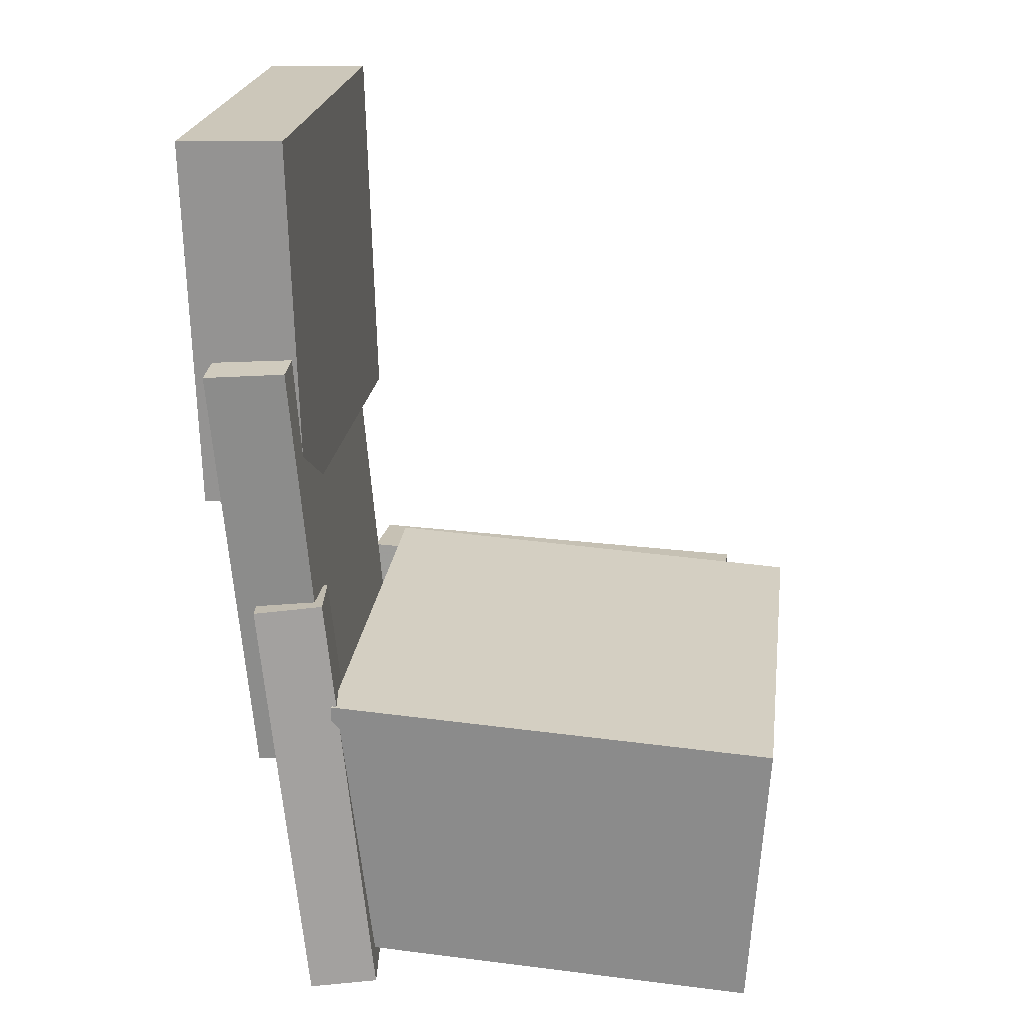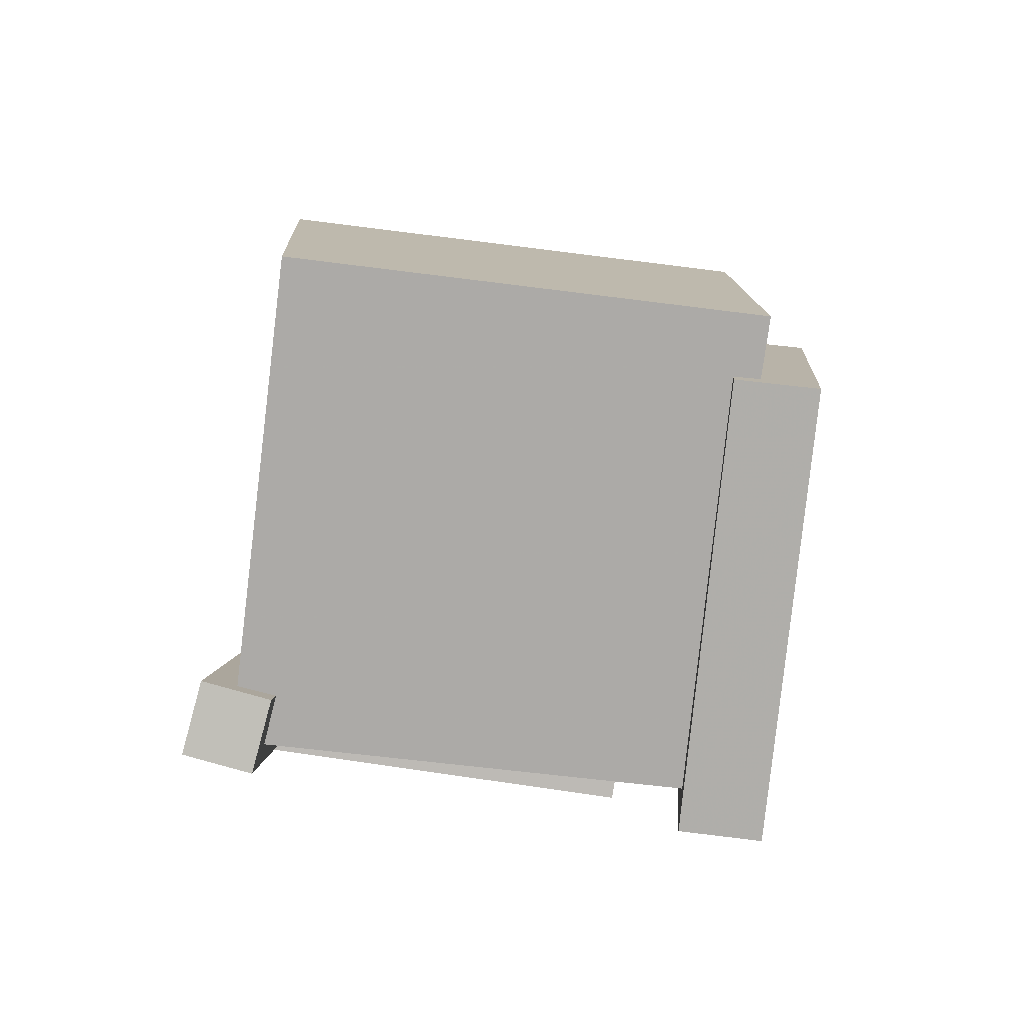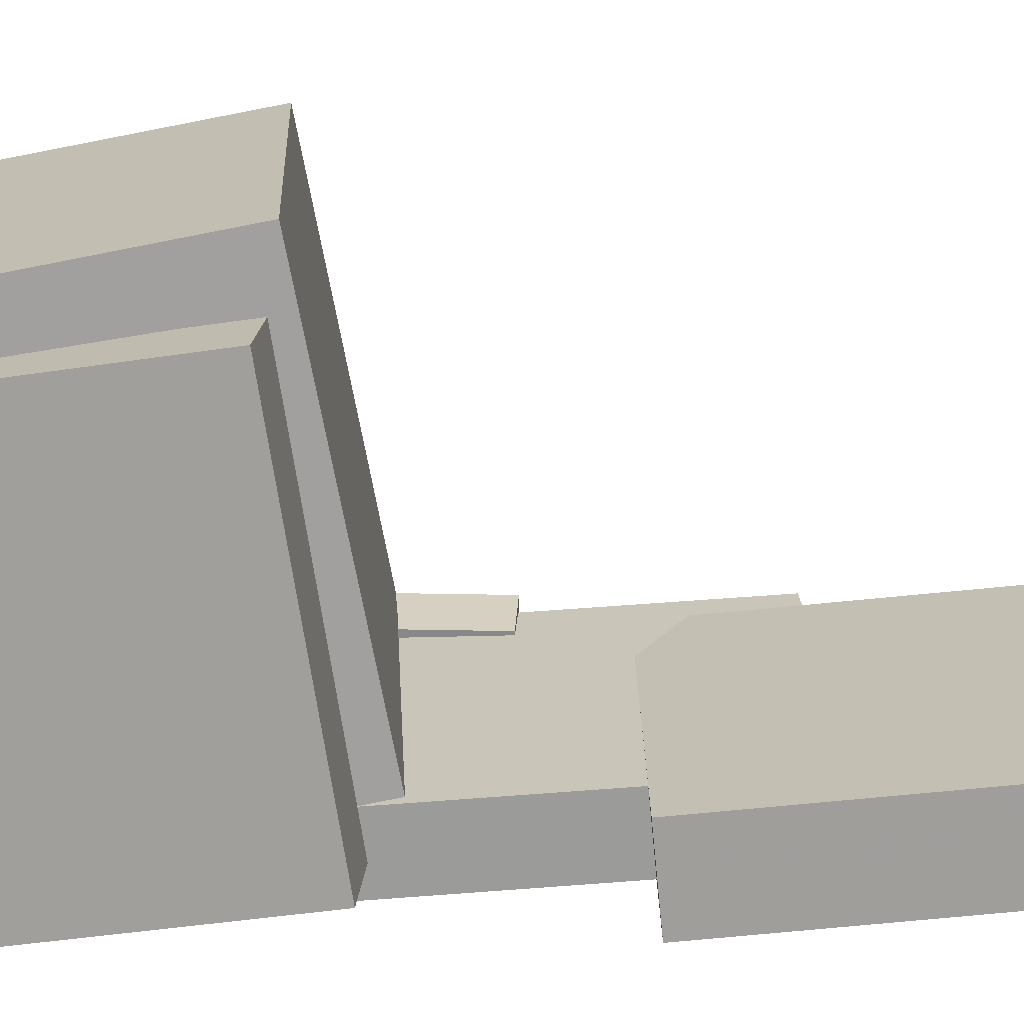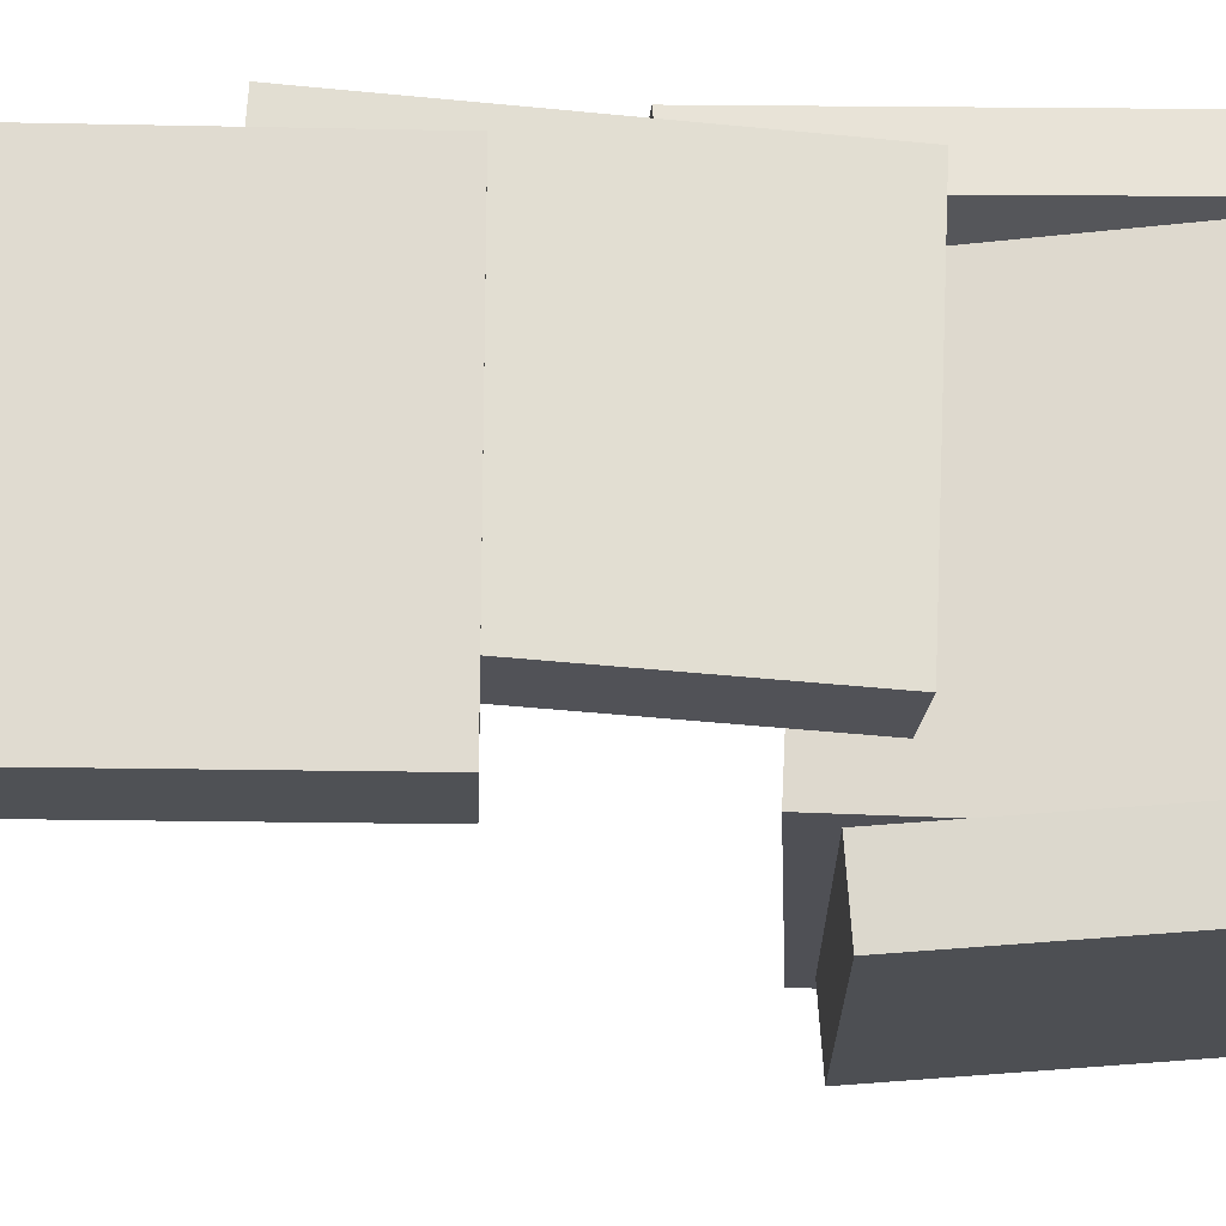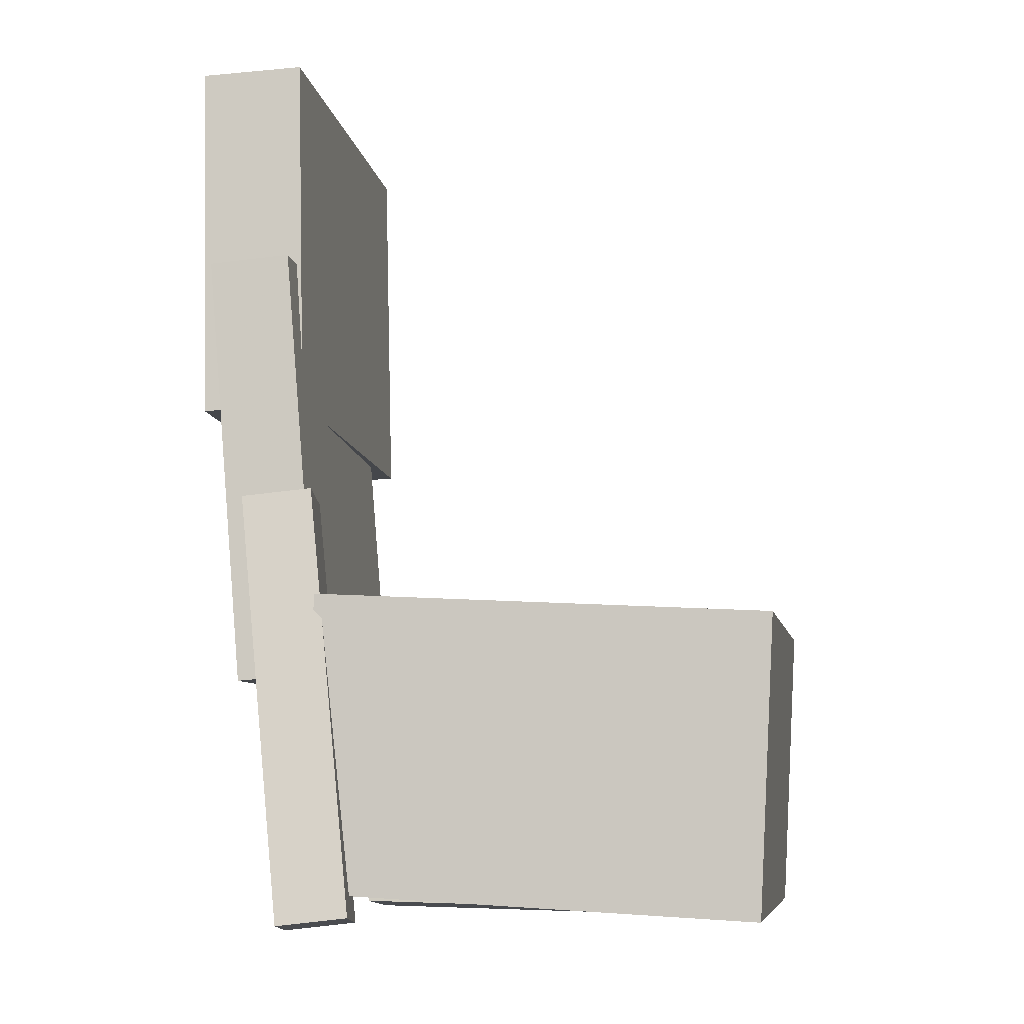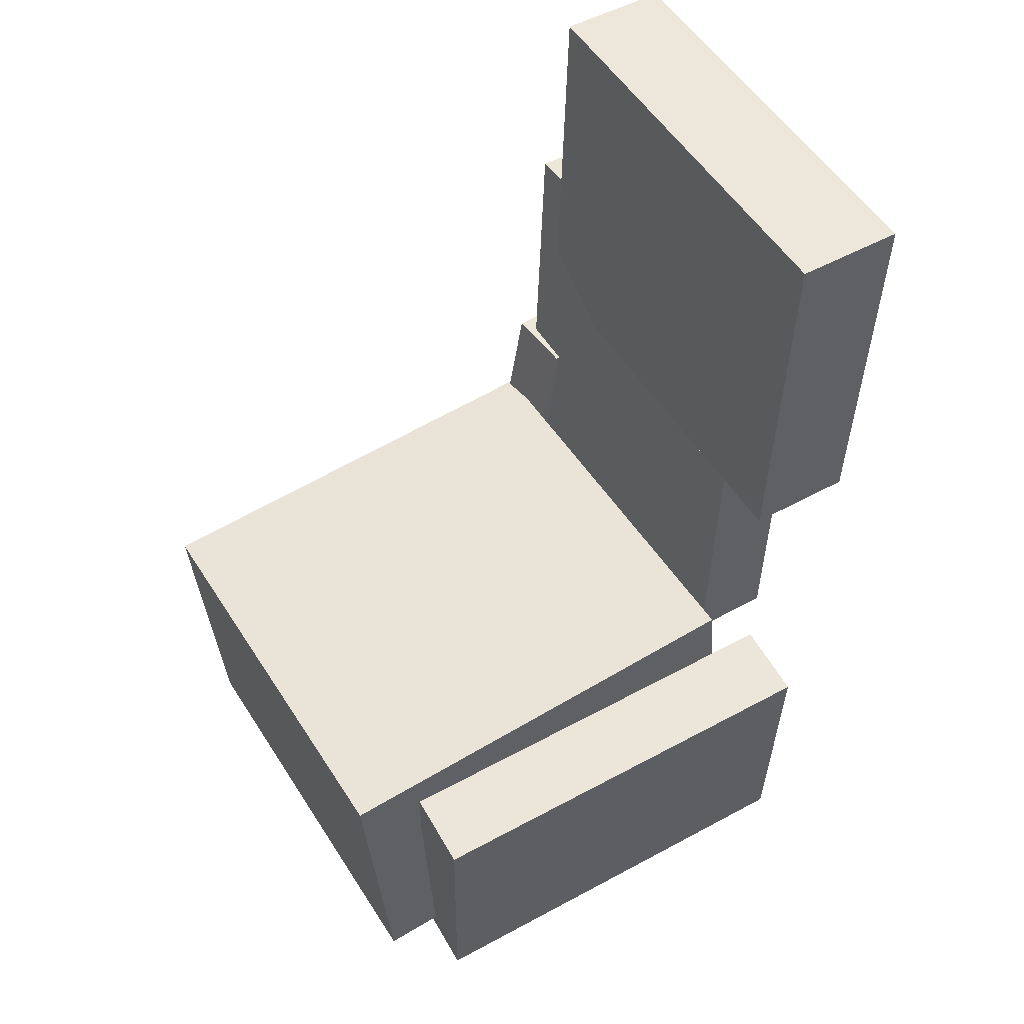
<metadata>
{"format":"obj","ext":"obj","renderer":"f3d","projection":"perspective","resolution":1024,"background":"white","views":[{"elev":21.9,"azim":7.3,"up":"+Y"},{"elev":-79.7,"azim":82.6,"up":"+Y"},{"elev":-70.9,"azim":97.1,"up":"+Z"},{"elev":-19.5,"azim":-90.7,"up":"+Z"},{"elev":-10.2,"azim":10.0,"up":"+Y"},{"elev":52.7,"azim":148.8,"up":"+Y"}]}
</metadata>
<code>
v -0.1629 -0.01682 0.1728
v -0.1686 -0.0202 0.1273
v -0.1281 -0.3118 0.1904
v -0.1338 -0.3152 0.1449
v -0.115 -0.01156 0.1664
v -0.1207 -0.01494 0.1209
v -0.08025 -0.3066 0.184
v -0.08596 -0.3099 0.1385
f 1.0 7.0 5.0
f 1.0 3.0 7.0
f 1.0 4.0 3.0
f 1.0 2.0 4.0
f 3.0 8.0 7.0
f 3.0 4.0 8.0
f 5.0 7.0 8.0
f 5.0 8.0 6.0
f 1.0 5.0 6.0
f 1.0 6.0 2.0
f 2.0 6.0 8.0
f 2.0 8.0 4.0
v -0.09887 -0.1875 -0.0957
v -0.09369 -0.1923 0.1432
v -0.09943 -0.1285 -0.09452
v -0.09424 -0.1332 0.1444
v 0.1224 -0.1854 -0.1005
v 0.1276 -0.1901 0.1384
v 0.1219 -0.1263 -0.09928
v 0.1271 -0.1311 0.1396
f 9.0 15.0 13.0
f 9.0 11.0 15.0
f 9.0 12.0 11.0
f 9.0 10.0 12.0
f 11.0 16.0 15.0
f 11.0 12.0 16.0
f 13.0 15.0 16.0
f 13.0 16.0 14.0
f 9.0 13.0 14.0
f 9.0 14.0 10.0
f 10.0 14.0 16.0
f 10.0 16.0 12.0
v -0.2002 0.1685 -0.08258
v -0.1913 0.1547 0.1679
v -0.1439 0.1727 -0.08434
v -0.1351 0.1589 0.1662
v -0.1785 -0.1301 -0.09983
v -0.1697 -0.144 0.1507
v -0.1223 -0.126 -0.1016
v -0.1134 -0.1398 0.1489
f 17.0 23.0 21.0
f 17.0 19.0 23.0
f 17.0 20.0 19.0
f 17.0 18.0 20.0
f 19.0 24.0 23.0
f 19.0 20.0 24.0
f 21.0 23.0 24.0
f 21.0 24.0 22.0
f 17.0 21.0 22.0
f 17.0 22.0 18.0
f 18.0 22.0 24.0
f 18.0 24.0 20.0
v 0.1927 -0.2935 -0.14
v -0.1209 -0.2743 -0.1401
v 0.2052 -0.09064 -0.1295
v -0.1084 -0.0714 -0.1295
v 0.1917 -0.3091 0.1624
v -0.1219 -0.2899 0.1623
v 0.2042 -0.1062 0.1729
v -0.1094 -0.08699 0.1728
f 25.0 31.0 29.0
f 25.0 27.0 31.0
f 25.0 28.0 27.0
f 25.0 26.0 28.0
f 27.0 32.0 31.0
f 27.0 28.0 32.0
f 29.0 31.0 32.0
f 29.0 32.0 30.0
f 25.0 29.0 30.0
f 25.0 30.0 26.0
f 26.0 30.0 32.0
f 26.0 32.0 28.0
v -0.137 0.3114 -0.1417
v -0.2098 0.3096 -0.1416
v -0.1365 0.3113 0.1392
v -0.2093 0.3095 0.1393
v -0.1304 0.05519 -0.1418
v -0.2032 0.05332 -0.1417
v -0.1299 0.05506 0.1391
v -0.2027 0.0532 0.1392
f 33.0 39.0 37.0
f 33.0 35.0 39.0
f 33.0 36.0 35.0
f 33.0 34.0 36.0
f 35.0 40.0 39.0
f 35.0 36.0 40.0
f 37.0 39.0 40.0
f 37.0 40.0 38.0
f 33.0 37.0 38.0
f 33.0 38.0 34.0
f 34.0 38.0 40.0
f 34.0 40.0 36.0
v -0.143 -0.296 -0.1304
v -0.1366 -0.09434 -0.1445
v -0.1415 -0.2997 -0.1841
v -0.1352 -0.09813 -0.1982
v 0.1522 -0.3046 -0.1217
v 0.1585 -0.103 -0.1358
v 0.1537 -0.3084 -0.1754
v 0.16 -0.1068 -0.1895
f 41.0 47.0 45.0
f 41.0 43.0 47.0
f 41.0 44.0 43.0
f 41.0 42.0 44.0
f 43.0 48.0 47.0
f 43.0 44.0 48.0
f 45.0 47.0 48.0
f 45.0 48.0 46.0
f 41.0 45.0 46.0
f 41.0 46.0 42.0
f 42.0 46.0 48.0
f 42.0 48.0 44.0

</code>
